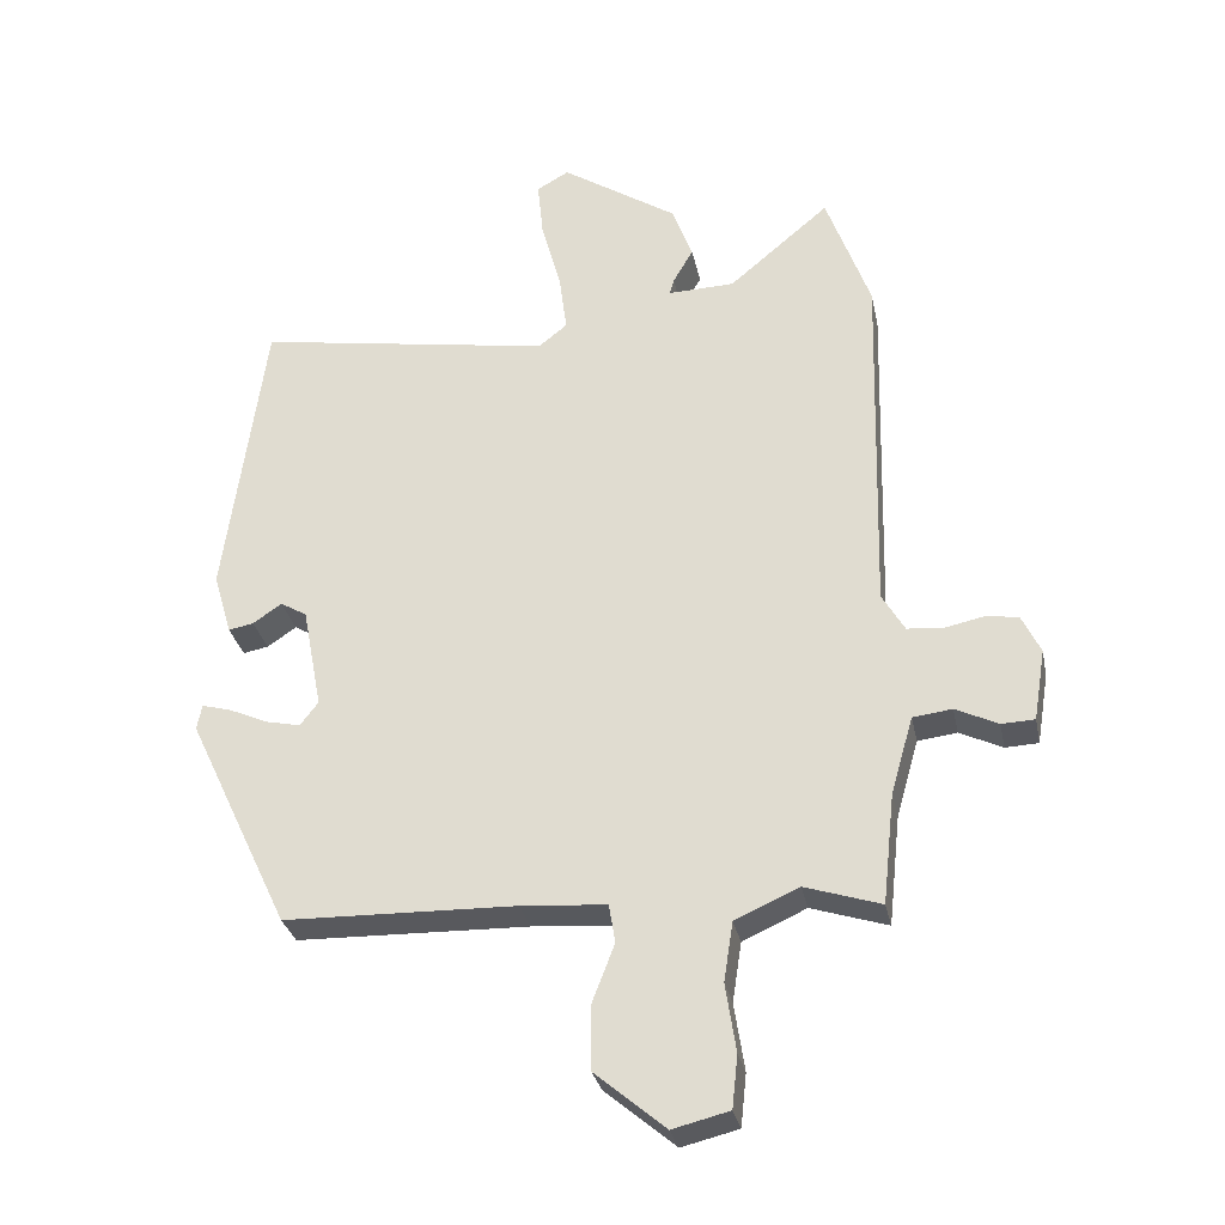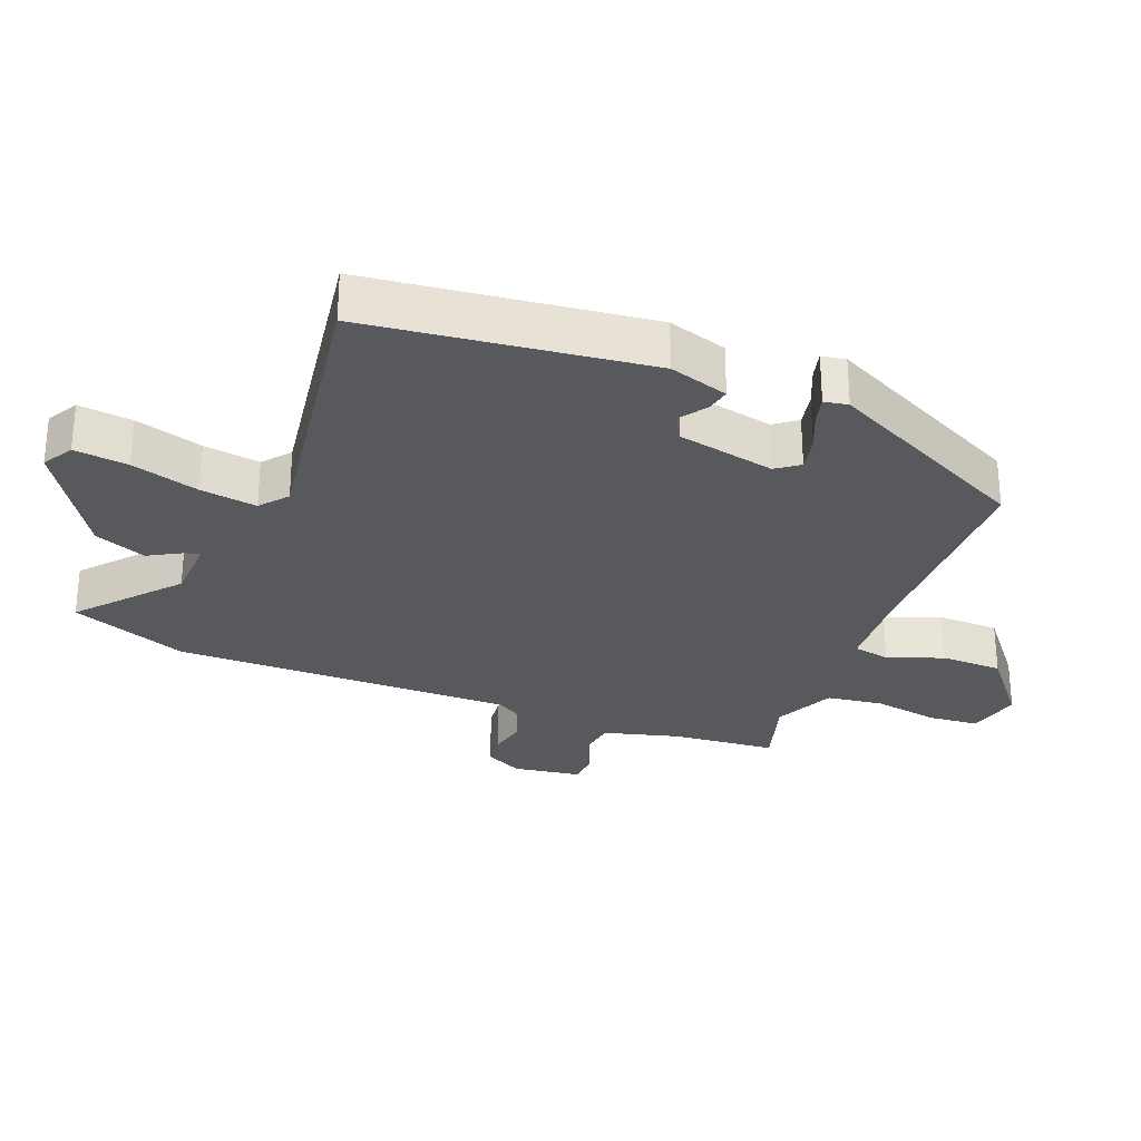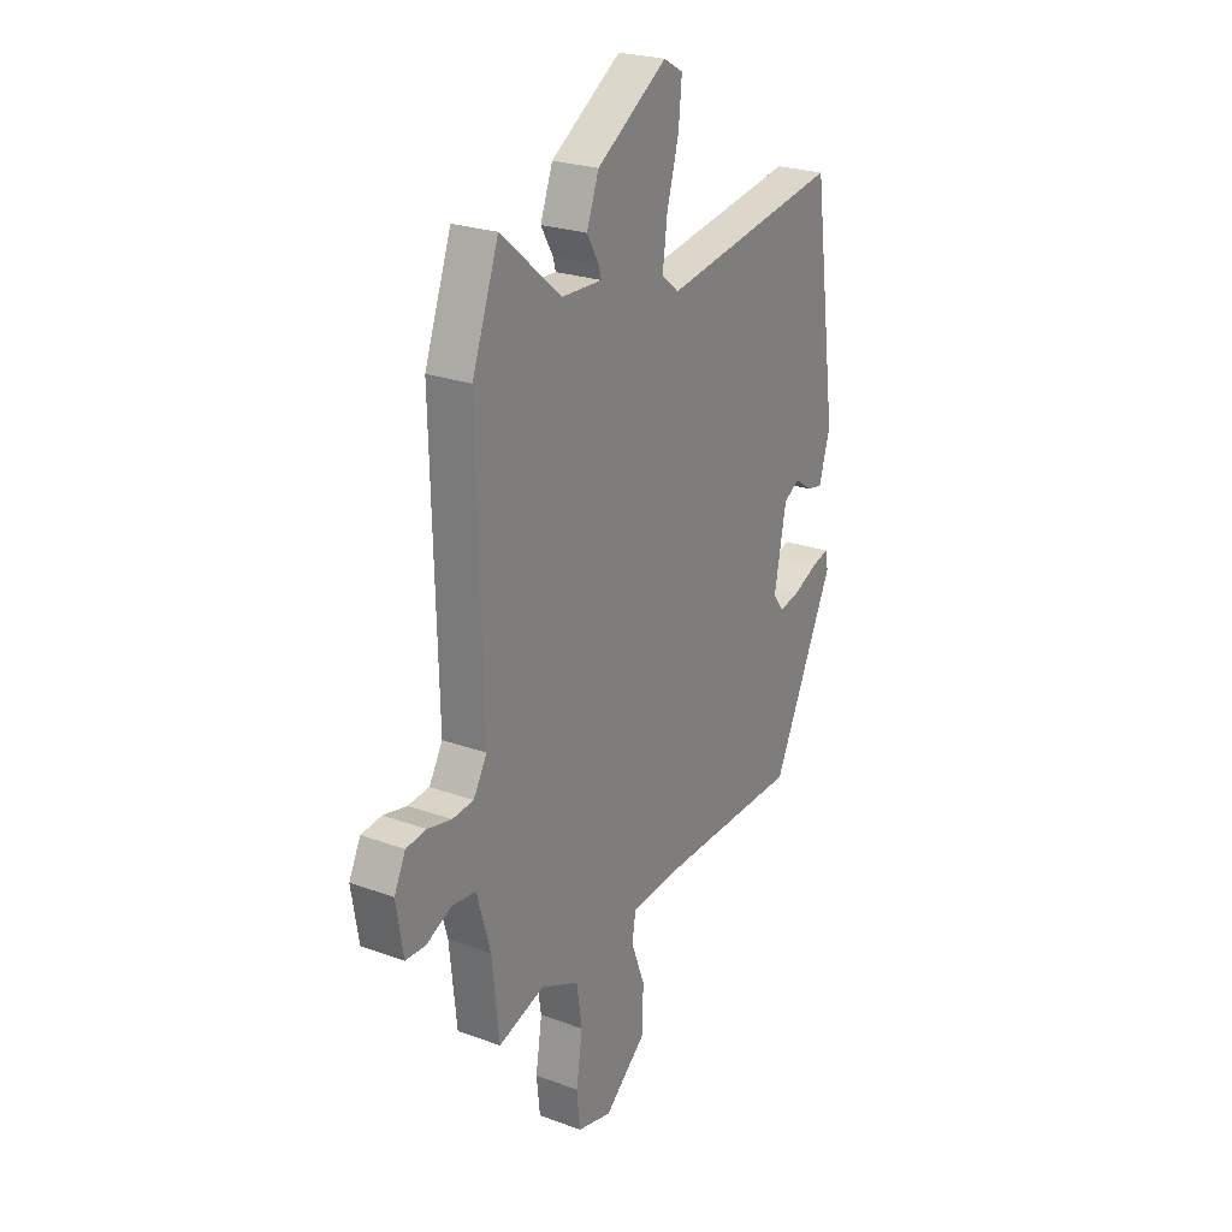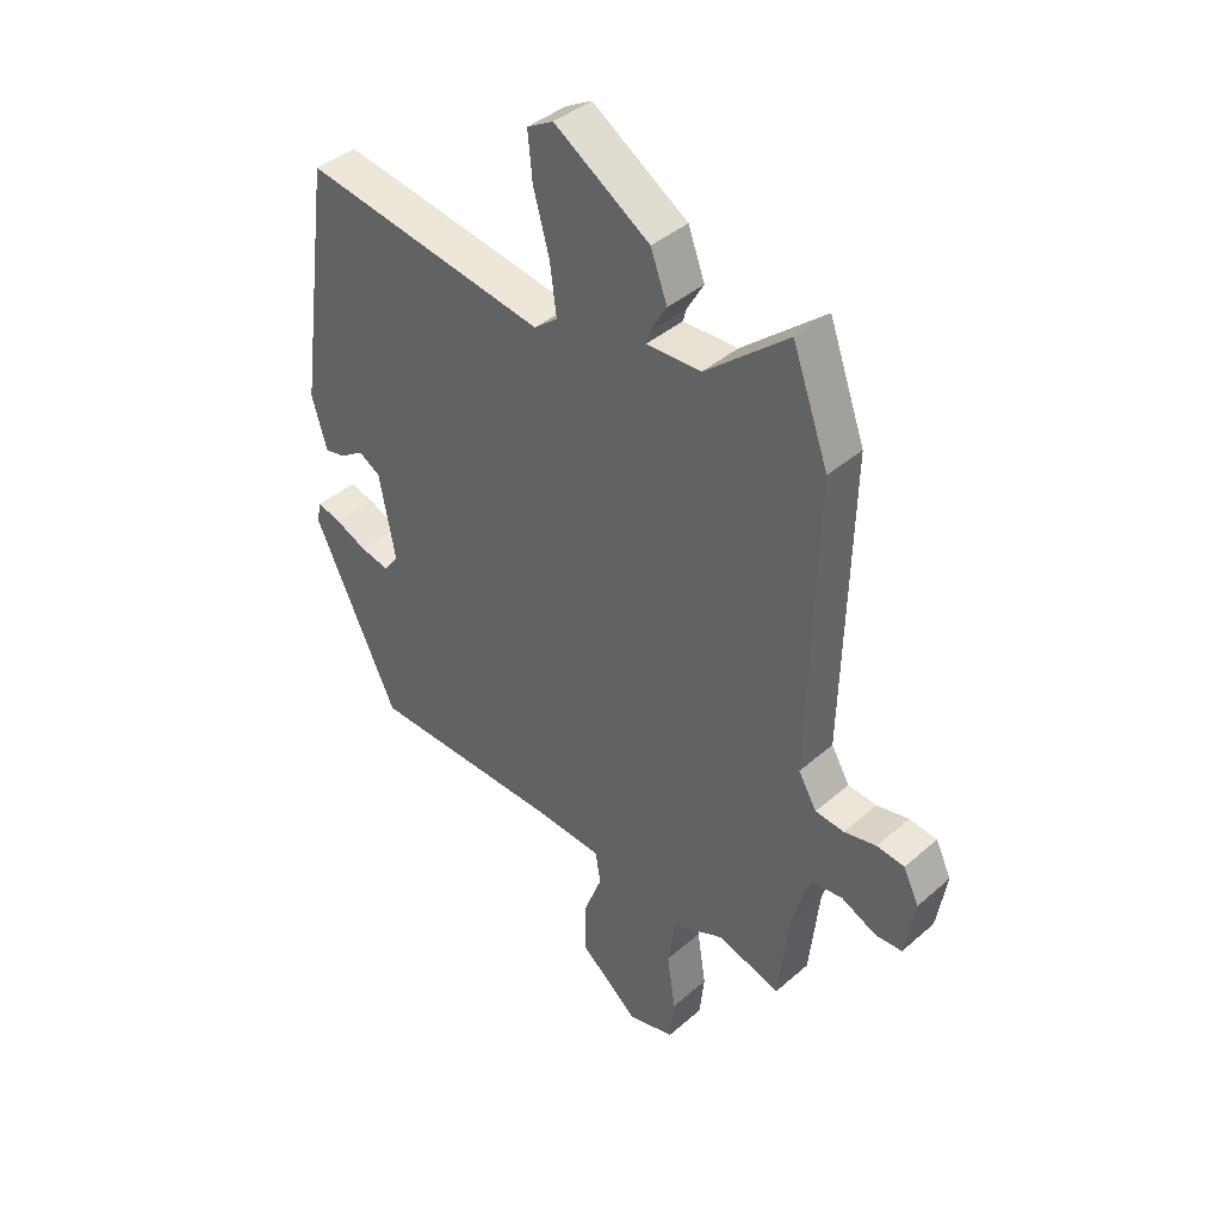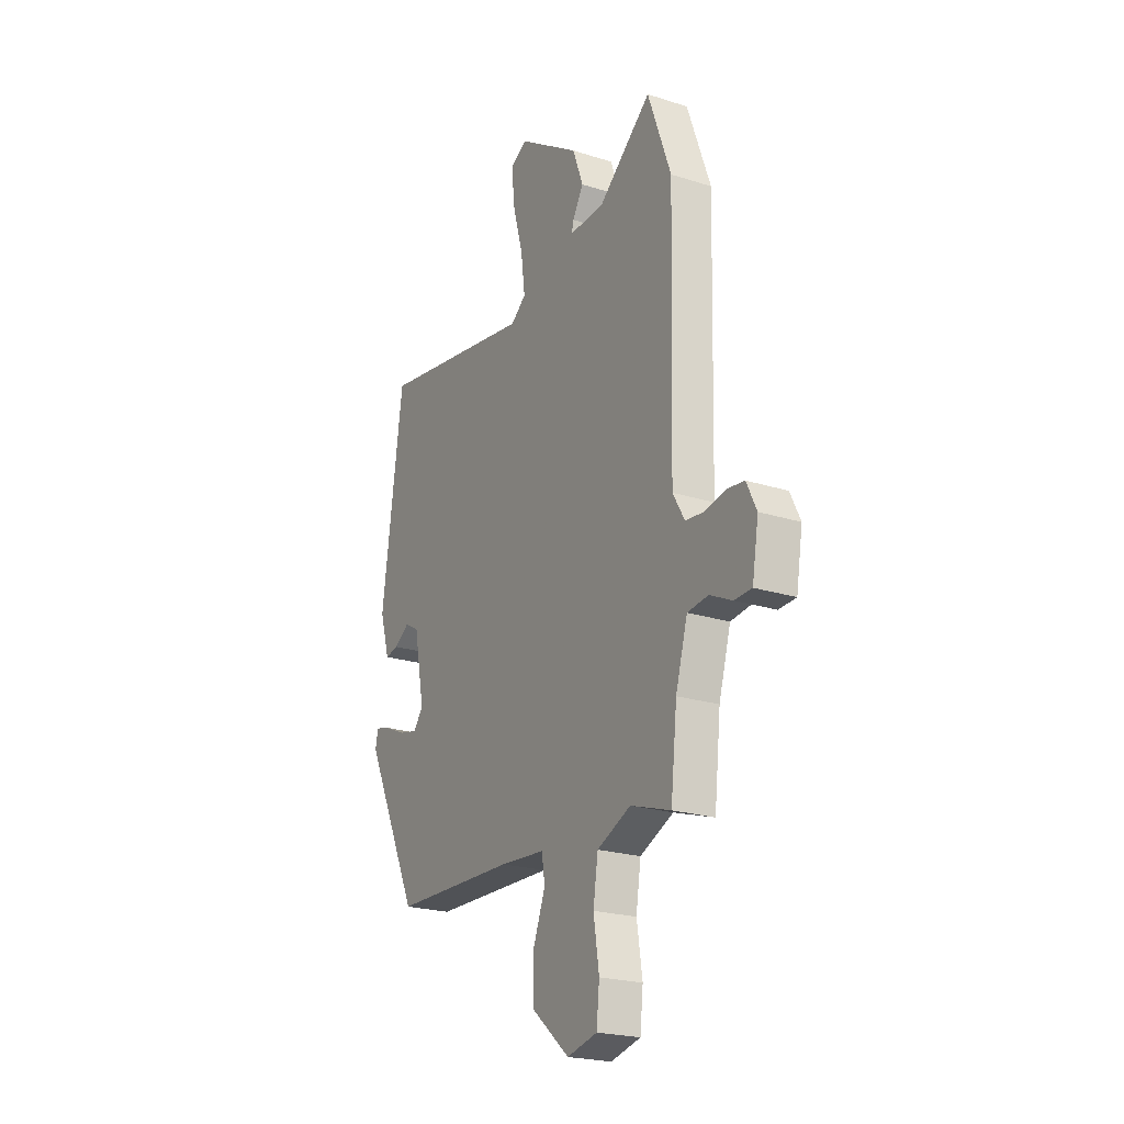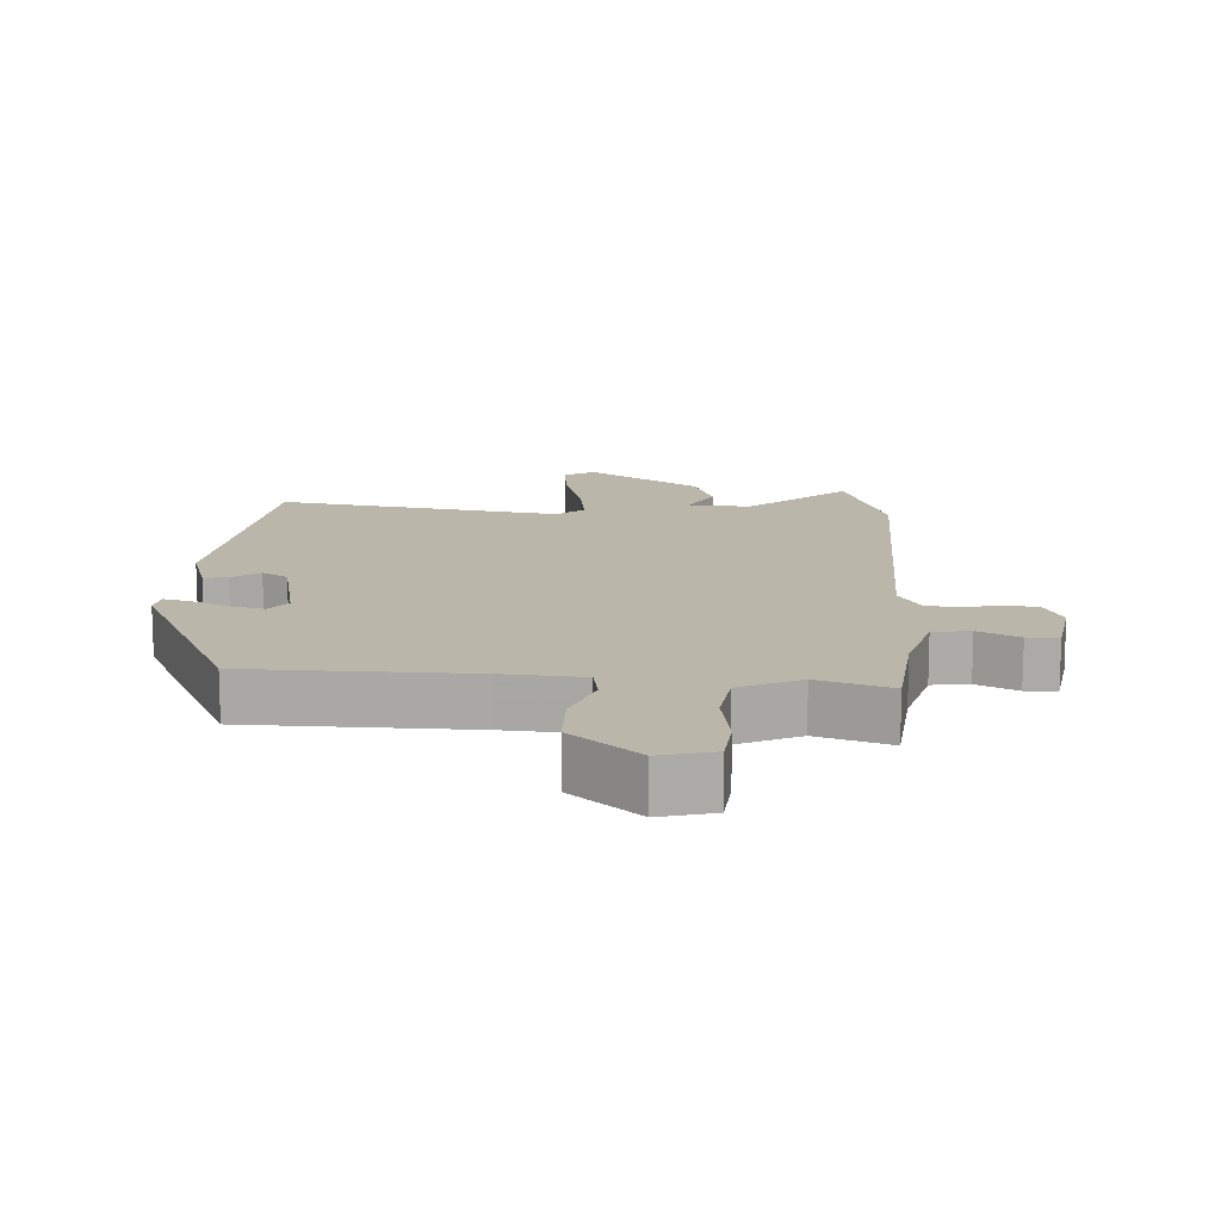
<metadata>
{"format":"obj","ext":"obj","renderer":"f3d","projection":"perspective","resolution":1024,"background":"white","views":[{"elev":-30.1,"azim":-168.5,"up":"+Z"},{"elev":-29.1,"azim":67.7,"up":"+Y"},{"elev":24.3,"azim":-58.9,"up":"+Z"},{"elev":40.5,"azim":-136.7,"up":"+Z"},{"elev":-22.2,"azim":-119.0,"up":"+Z"},{"elev":14.1,"azim":-177.2,"up":"+Y"}]}
</metadata>
<code>
v -0.508 0.07 0.477
v -0.445 0.07 0.652
v -0.301 0.07 0.531
v -0.206 0.07 0.528
v -0.212 0.07 0.55
v -0.241 0.07 0.6
v -0.212 0.07 0.678
v -0.046 0.07 0.786
v 0 0.07 0.76
v -0.008 0.07 0.679
v -0.036 0.07 0.577
v -0.047 0.07 0.492
v -0.006 0.07 0.459
v 0.418 0.07 0.528
v 0.475 0.07 0.109
v 0.449 0.07 0.02
v 0.413 0.07 0.027
v 0.372 0.07 0.055
v 0.334 0.07 0.033
v 0.306 0.07 -0.114
v 0.332 0.07 -0.148
v 0.382 0.07 -0.137
v 0.438 0.07 -0.112
v 0.479 0.07 -0.101
v 0.486 0.07 -0.137
v 0.34 0.07 -0.445
v 0.009 0.07 -0.453
v -0.113 0.07 -0.462
v -0.122 0.07 -0.517
v -0.09 0.07 -0.6
v -0.09 0.07 -0.692
v -0.191 0.07 -0.777
v -0.272 0.07 -0.757
v -0.28 0.07 -0.682
v -0.265 0.07 -0.585
v -0.278 0.07 -0.5
v -0.369 0.07 -0.459
v -0.478 0.07 -0.494
v -0.495 0.07 -0.337
v -0.527 0.07 -0.226
v -0.583 0.07 -0.219
v -0.644 0.07 -0.248
v -0.691 0.07 -0.246
v -0.708 0.07 -0.144
v -0.681 0.07 -0.088
v -0.633 0.07 -0.082
v -0.577 0.07 -0.094
v -0.527 0.07 -0.089
v -0.495 0.07 -0.034
v -0.508 0 0.477
v -0.445 0 0.652
v -0.301 0 0.531
v -0.206 0 0.528
v -0.212 0 0.55
v -0.241 0 0.6
v -0.212 0 0.678
v -0.046 0 0.786
v 0 0 0.76
v -0.008 0 0.679
v -0.036 0 0.577
v -0.047 0 0.492
v -0.006 0 0.459
v 0.418 0 0.528
v 0.475 0 0.109
v 0.449 0 0.02
v 0.413 0 0.027
v 0.372 0 0.055
v 0.334 0 0.033
v 0.306 0 -0.114
v 0.332 0 -0.148
v 0.382 0 -0.137
v 0.438 0 -0.112
v 0.479 0 -0.101
v 0.486 0 -0.137
v 0.34 0 -0.445
v 0.009 0 -0.453
v -0.113 0 -0.462
v -0.122 0 -0.517
v -0.09 0 -0.6
v -0.09 0 -0.692
v -0.191 0 -0.777
v -0.272 0 -0.757
v -0.28 0 -0.682
v -0.265 0 -0.585
v -0.278 0 -0.5
v -0.369 0 -0.459
v -0.478 0 -0.494
v -0.495 0 -0.337
v -0.527 0 -0.226
v -0.583 0 -0.219
v -0.644 0 -0.248
v -0.691 0 -0.246
v -0.708 0 -0.144
v -0.681 0 -0.088
v -0.633 0 -0.082
v -0.577 0 -0.094
v -0.527 0 -0.089
v -0.495 0 -0.034
f 44 45 46 47
f 44 47 48
f 41 42 43 44
f 40 41 44 48
f 39 40 48 49
f 37 38 39 49
f 32 33 34 35
f 32 35 36
f 29 30 31 32
f 28 29 32 36
f 24 25 26 27
f 22 23 24 27
f 21 22 27 28
f 20 21 28 36
f 15 16 17 18
f 13 14 15 18
f 12 13 18 19
f 8 9 10 11
f 8 11 12
f 5 6 7 8
f 4 5 8 12
f 3 4 12 19
f 1 2 3
f 20 36 37 49
f 19 20 49
f 1 3 19 49
f 96 95 94 93
f 97 96 93
f 93 92 91 90
f 97 93 90 89
f 98 97 89 88
f 98 88 87 86
f 84 83 82 81
f 85 84 81
f 81 80 79 78
f 85 81 78 77
f 76 75 74 73
f 76 73 72 71
f 77 76 71 70
f 85 77 70 69
f 67 66 65 64
f 67 64 63 62
f 68 67 62 61
f 60 59 58 57
f 61 60 57
f 57 56 55 54
f 61 57 54 53
f 68 61 53 52
f 52 51 50
f 98 86 85 69
f 98 69 68
f 98 68 52 50
f 1 50 51 2
f 2 51 52 3
f 3 52 53 4
f 4 53 54 5
f 5 54 55 6
f 6 55 56 7
f 7 56 57 8
f 8 57 58 9
f 9 58 59 10
f 10 59 60 11
f 11 60 61 12
f 12 61 62 13
f 13 62 63 14
f 14 63 64 15
f 15 64 65 16
f 16 65 66 17
f 17 66 67 18
f 18 67 68 19
f 19 68 69 20
f 20 69 70 21
f 21 70 71 22
f 22 71 72 23
f 23 72 73 24
f 24 73 74 25
f 25 74 75 26
f 26 75 76 27
f 27 76 77 28
f 28 77 78 29
f 29 78 79 30
f 30 79 80 31
f 31 80 81 32
f 32 81 82 33
f 33 82 83 34
f 34 83 84 35
f 35 84 85 36
f 36 85 86 37
f 37 86 87 38
f 38 87 88 39
f 39 88 89 40
f 40 89 90 41
f 41 90 91 42
f 42 91 92 43
f 43 92 93 44
f 44 93 94 45
f 45 94 95 46
f 46 95 96 47
f 47 96 97 48
f 48 97 98 49
f 49 98 50 1

</code>
